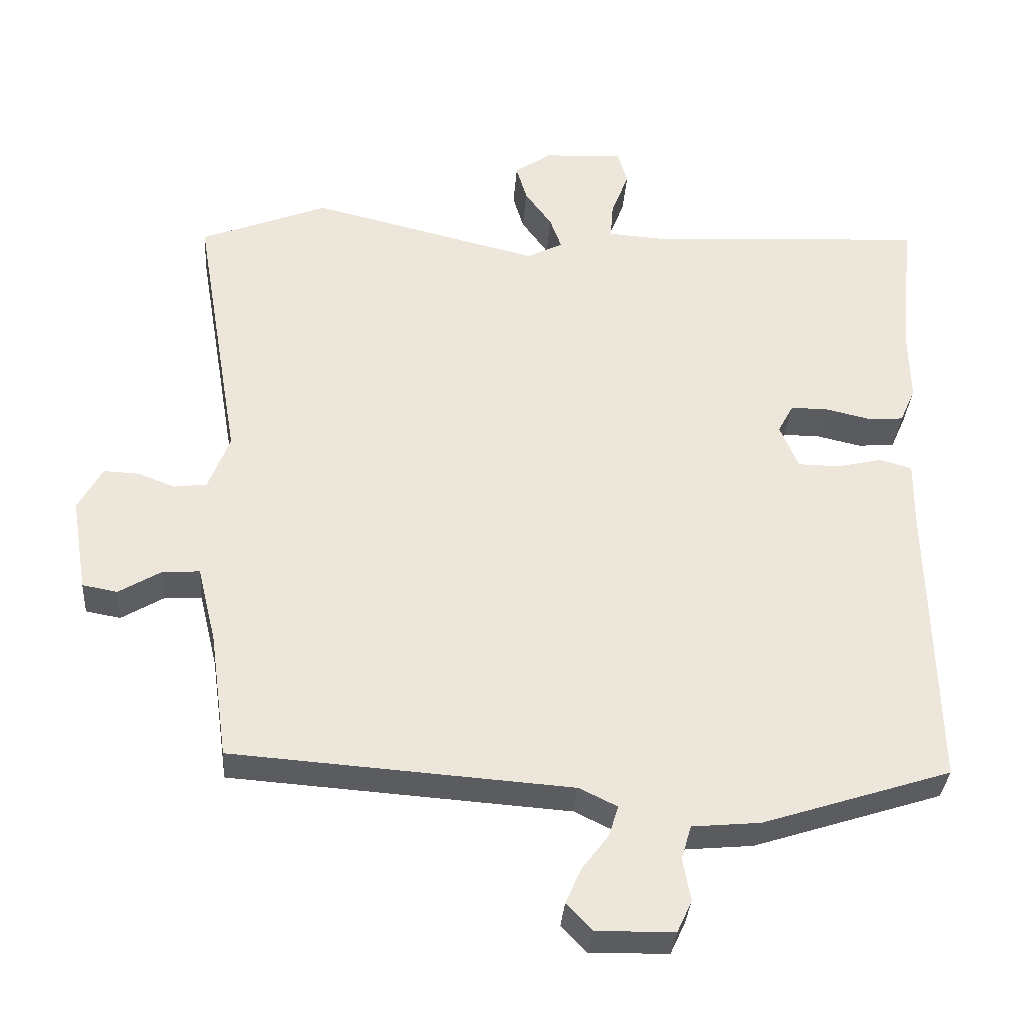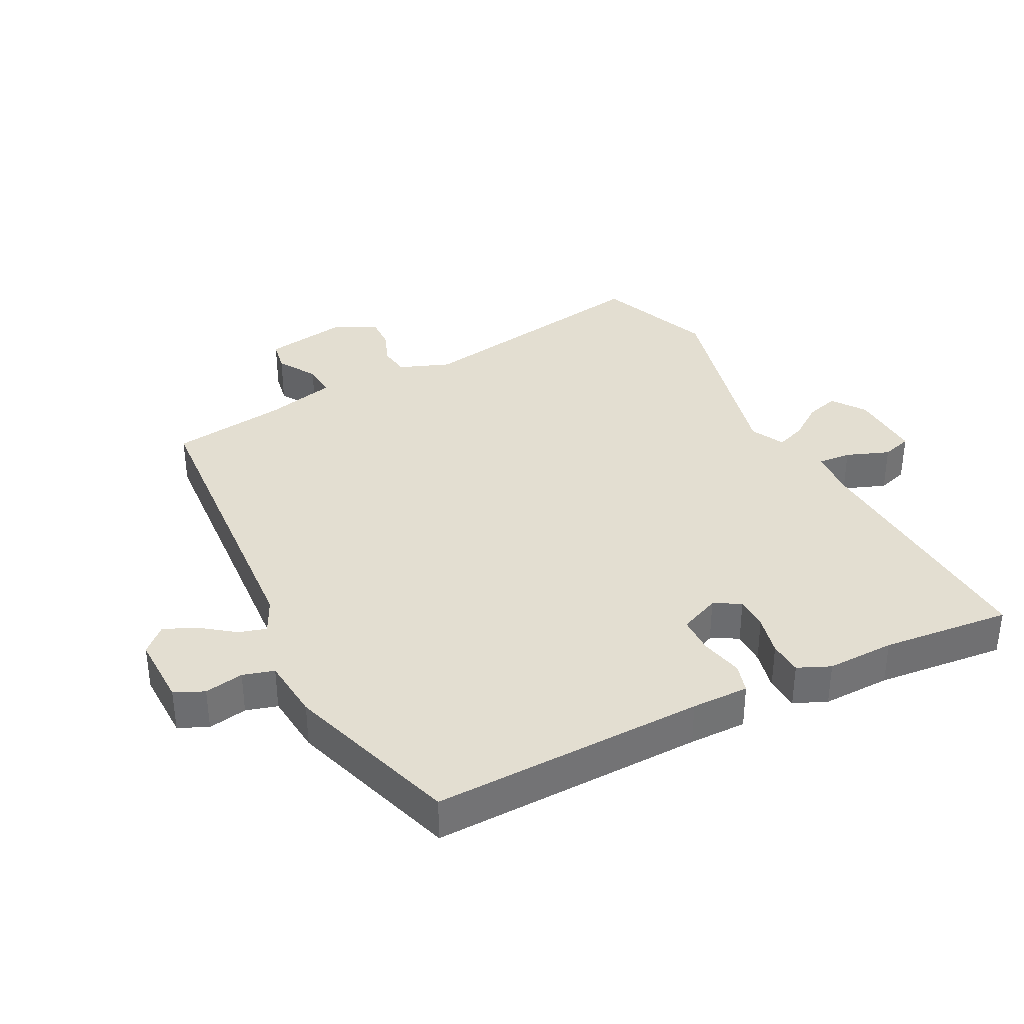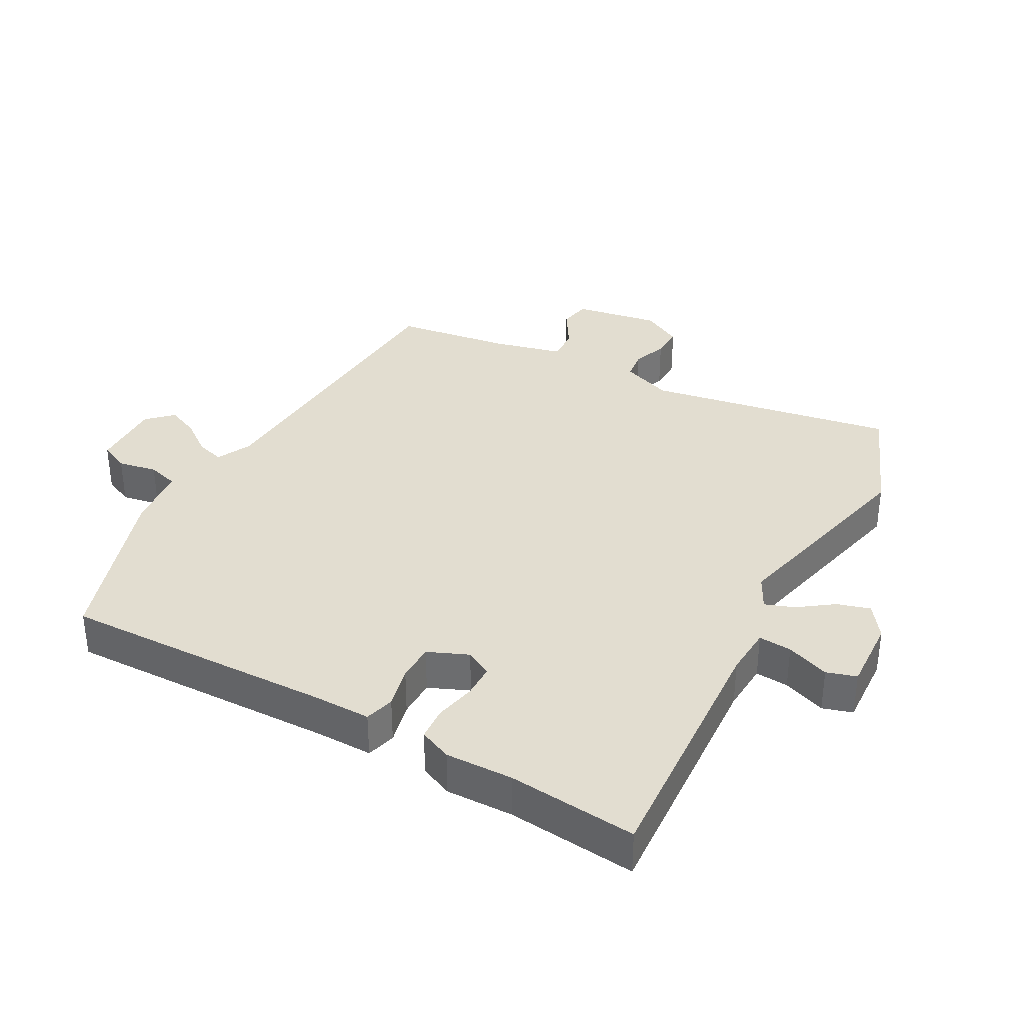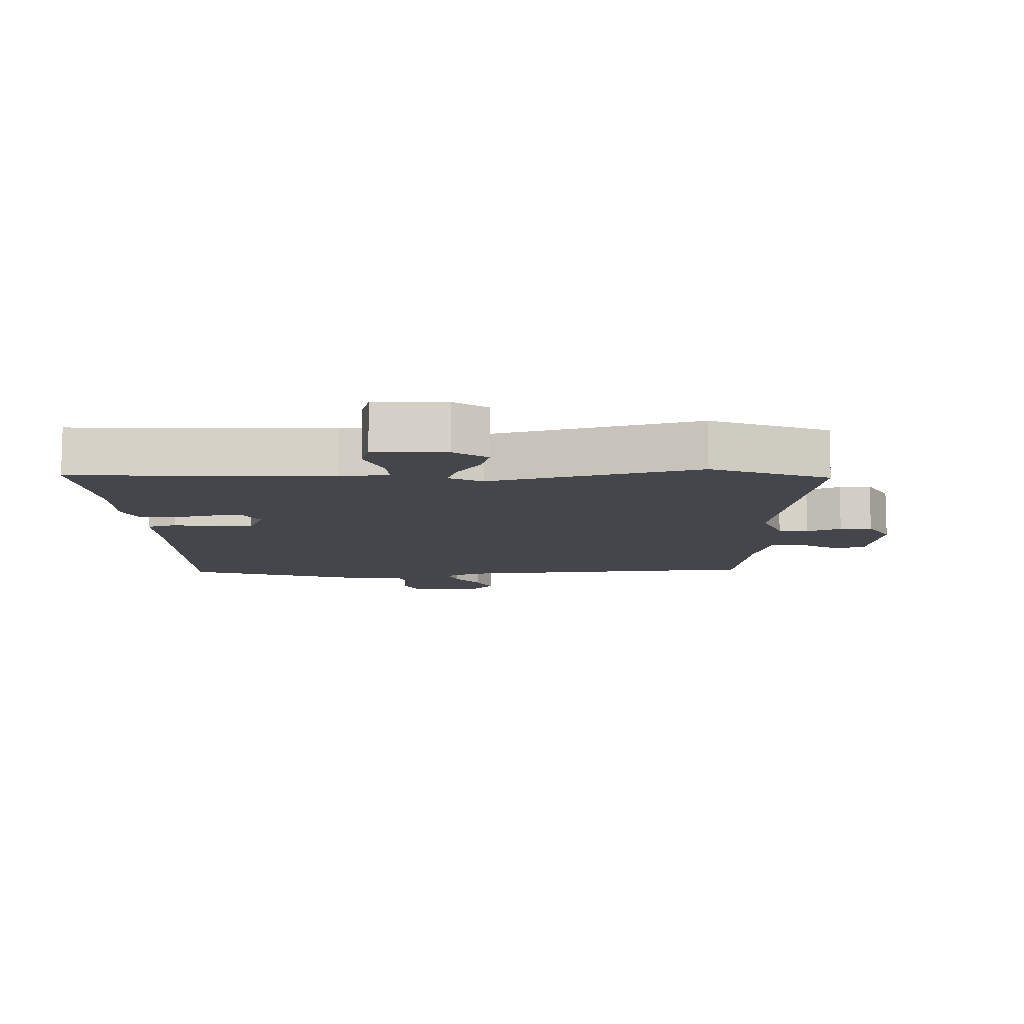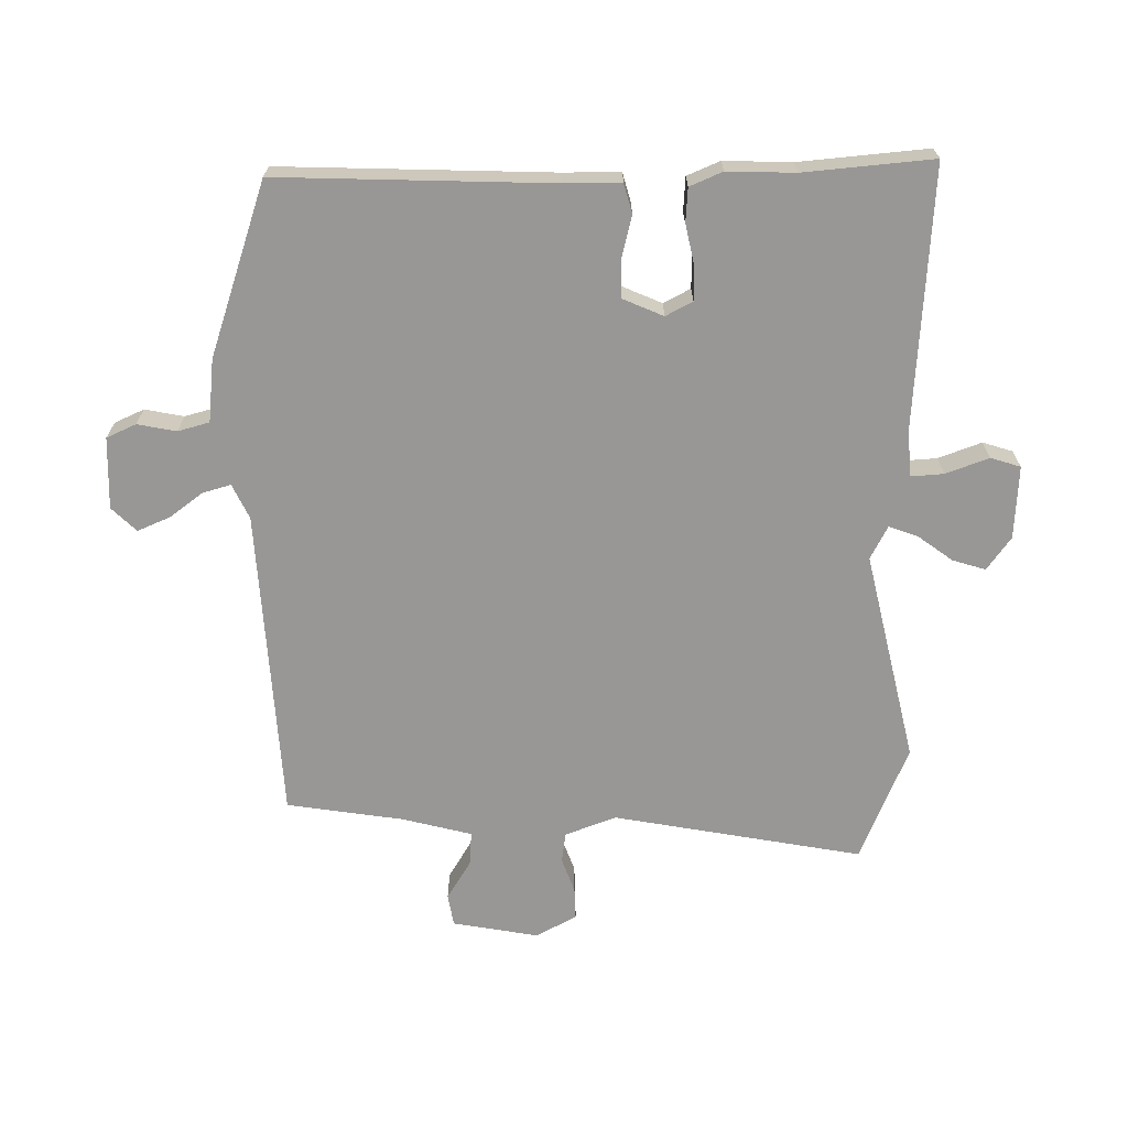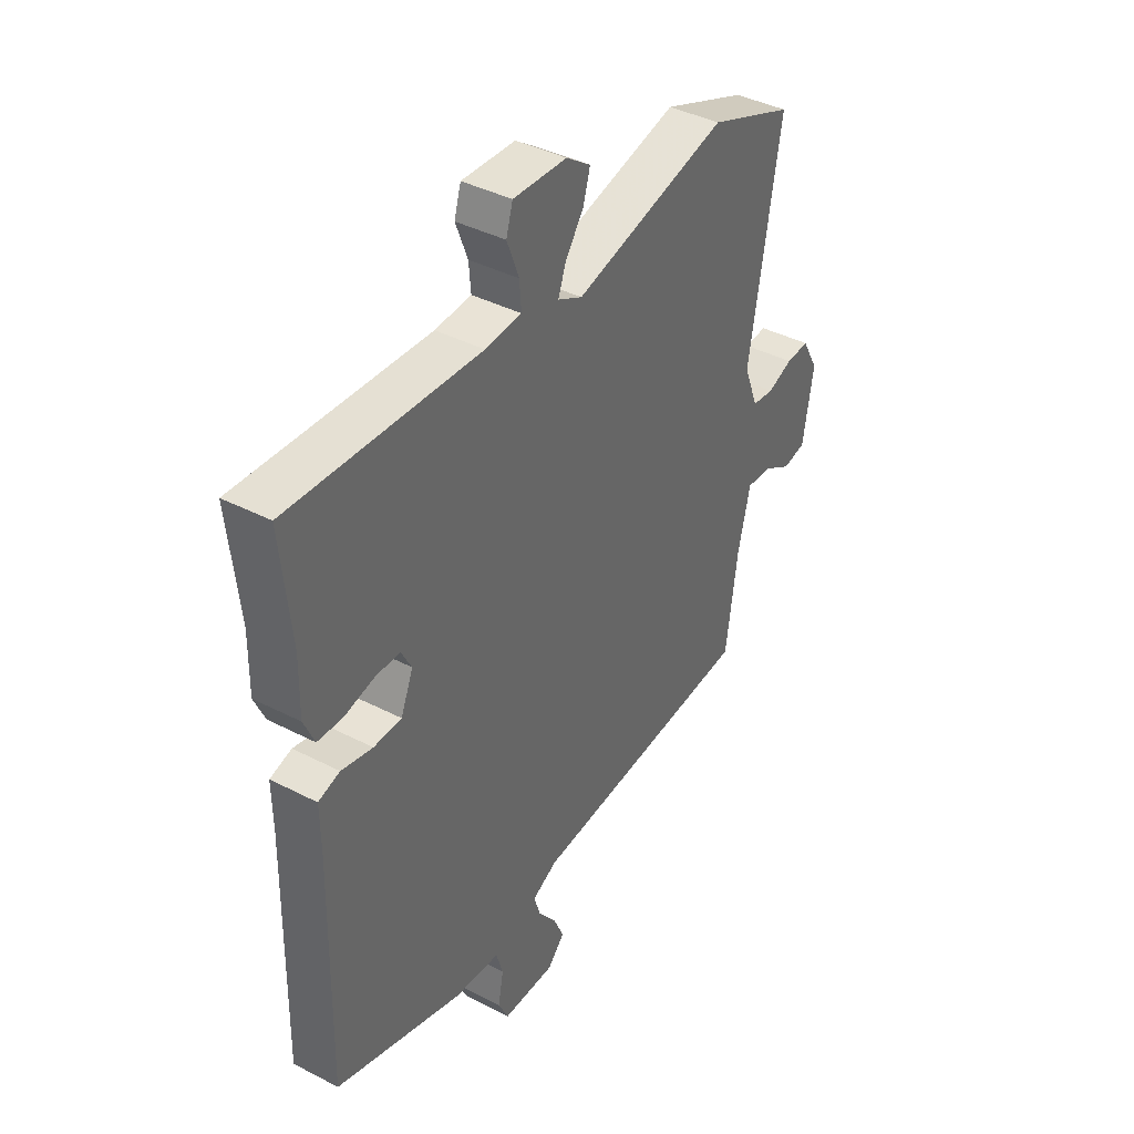
<metadata>
{"format":"obj","ext":"obj","renderer":"f3d","projection":"perspective","resolution":1024,"background":"white","views":[{"elev":-33.8,"azim":175.8,"up":"+Z"},{"elev":36.2,"azim":-117.2,"up":"+Y"},{"elev":35.4,"azim":-61.5,"up":"+Y"},{"elev":-10.0,"azim":2.3,"up":"+Y"},{"elev":-68.2,"azim":-90.0,"up":"+Y"},{"elev":40.3,"azim":-57.6,"up":"+Z"}]}
</metadata>
<code>
v 0.422 0.07 0.531
v 0.601 0.07 0.46
v 0.536 0.07 0.077
v 0.566 0.07 -0.001
v 0.612 0.07 -0.007
v 0.665 0.07 0.013
v 0.714 0.07 0.015
v 0.748 0.07 -0.047
v 0.726 0.07 -0.179
v 0.677 0.07 -0.188
v 0.617 0.07 -0.152
v 0.565 0.07 -0.149
v 0.539 0.07 -0.256
v 0.514 0.07 -0.435
v 0.036 0.07 -0.469
v -0.017 0.07 -0.495
v -0.004 0.07 -0.538
v 0.034 0.07 -0.588
v 0.056 0.07 -0.638
v 0.02 0.07 -0.676
v -0.09 0.07 -0.674
v -0.111 0.07 -0.629
v -0.1 0.07 -0.569
v -0.114 0.07 -0.521
v -0.21 0.07 -0.512
v -0.476 0.07 -0.426
v -0.467 0.07 -0.008
v -0.468 0.07 0.08
v -0.423 0.07 0.093
v -0.358 0.07 0.078
v -0.3 0.07 0.079
v -0.274 0.07 0.141
v -0.296 0.07 0.182
v -0.348 0.07 0.182
v -0.41 0.07 0.168
v -0.462 0.07 0.171
v -0.484 0.07 0.221
v -0.482 0.07 0.325
v -0.502 0.07 0.523
v -0.106 0.07 0.501
v -0.03 0.07 0.506
v -0.034 0.07 0.557
v -0.059 0.07 0.623
v -0.045 0.07 0.669
v 0.067 0.07 0.664
v 0.118 0.07 0.628
v 0.103 0.07 0.577
v 0.065 0.07 0.524
v 0.049 0.07 0.479
v 0.1 0.07 0.453
v 0.422 0 0.531
v 0.601 0 0.46
v 0.536 0 0.077
v 0.566 0 -0.001
v 0.612 0 -0.007
v 0.665 0 0.013
v 0.714 0 0.015
v 0.748 0 -0.047
v 0.726 0 -0.179
v 0.677 0 -0.188
v 0.617 0 -0.152
v 0.565 0 -0.149
v 0.539 0 -0.256
v 0.514 0 -0.435
v 0.036 0 -0.469
v -0.017 0 -0.495
v -0.004 0 -0.538
v 0.034 0 -0.588
v 0.056 0 -0.638
v 0.02 0 -0.676
v -0.09 0 -0.674
v -0.111 0 -0.629
v -0.1 0 -0.569
v -0.114 0 -0.521
v -0.21 0 -0.512
v -0.476 0 -0.426
v -0.467 0 -0.008
v -0.468 0 0.08
v -0.423 0 0.093
v -0.358 0 0.078
v -0.3 0 0.079
v -0.274 0 0.141
v -0.296 0 0.182
v -0.348 0 0.182
v -0.41 0 0.168
v -0.462 0 0.171
v -0.484 0 0.221
v -0.482 0 0.325
v -0.502 0 0.523
v -0.106 0 0.501
v -0.03 0 0.506
v -0.034 0 0.557
v -0.059 0 0.623
v -0.045 0 0.669
v 0.067 0 0.664
v 0.118 0 0.628
v 0.103 0 0.577
v 0.065 0 0.524
v 0.049 0 0.479
v 0.1 0 0.453
f 45 46 47 48
f 45 48 49
f 42 43 44 45
f 41 42 45 49
f 40 41 49 50
f 38 39 40 50
f 34 35 36 37
f 33 34 37 38
f 27 28 29 30
f 27 30 31
f 24 25 26 27
f 24 27 31
f 20 21 22 23
f 20 23 24
f 17 18 19 20
f 16 17 20 24
f 15 16 24 31
f 13 14 15 31
f 8 9 10 11
f 8 11 12
f 5 6 7 8
f 4 5 8 12
f 3 4 12 13
f 50 1 2 3
f 33 38 50 3
f 32 33 3 13
f 13 31 32
f 98 97 96 95
f 99 98 95
f 95 94 93 92
f 99 95 92 91
f 100 99 91 90
f 100 90 89 88
f 87 86 85 84
f 88 87 84 83
f 80 79 78 77
f 81 80 77
f 77 76 75 74
f 81 77 74
f 73 72 71 70
f 74 73 70
f 70 69 68 67
f 74 70 67 66
f 81 74 66 65
f 81 65 64 63
f 61 60 59 58
f 62 61 58
f 58 57 56 55
f 62 58 55 54
f 63 62 54 53
f 53 52 51 100
f 53 100 88 83
f 63 53 83 82
f 82 81 63
f 1 51 52 2
f 2 52 53 3
f 3 53 54 4
f 4 54 55 5
f 5 55 56 6
f 6 56 57 7
f 7 57 58 8
f 8 58 59 9
f 9 59 60 10
f 10 60 61 11
f 11 61 62 12
f 12 62 63 13
f 13 63 64 14
f 14 64 65 15
f 15 65 66 16
f 16 66 67 17
f 17 67 68 18
f 18 68 69 19
f 19 69 70 20
f 20 70 71 21
f 21 71 72 22
f 22 72 73 23
f 23 73 74 24
f 24 74 75 25
f 25 75 76 26
f 26 76 77 27
f 27 77 78 28
f 28 78 79 29
f 29 79 80 30
f 30 80 81 31
f 31 81 82 32
f 32 82 83 33
f 33 83 84 34
f 34 84 85 35
f 35 85 86 36
f 36 86 87 37
f 37 87 88 38
f 38 88 89 39
f 39 89 90 40
f 40 90 91 41
f 41 91 92 42
f 42 92 93 43
f 43 93 94 44
f 44 94 95 45
f 45 95 96 46
f 46 96 97 47
f 47 97 98 48
f 48 98 99 49
f 49 99 100 50
f 50 100 51 1

</code>
